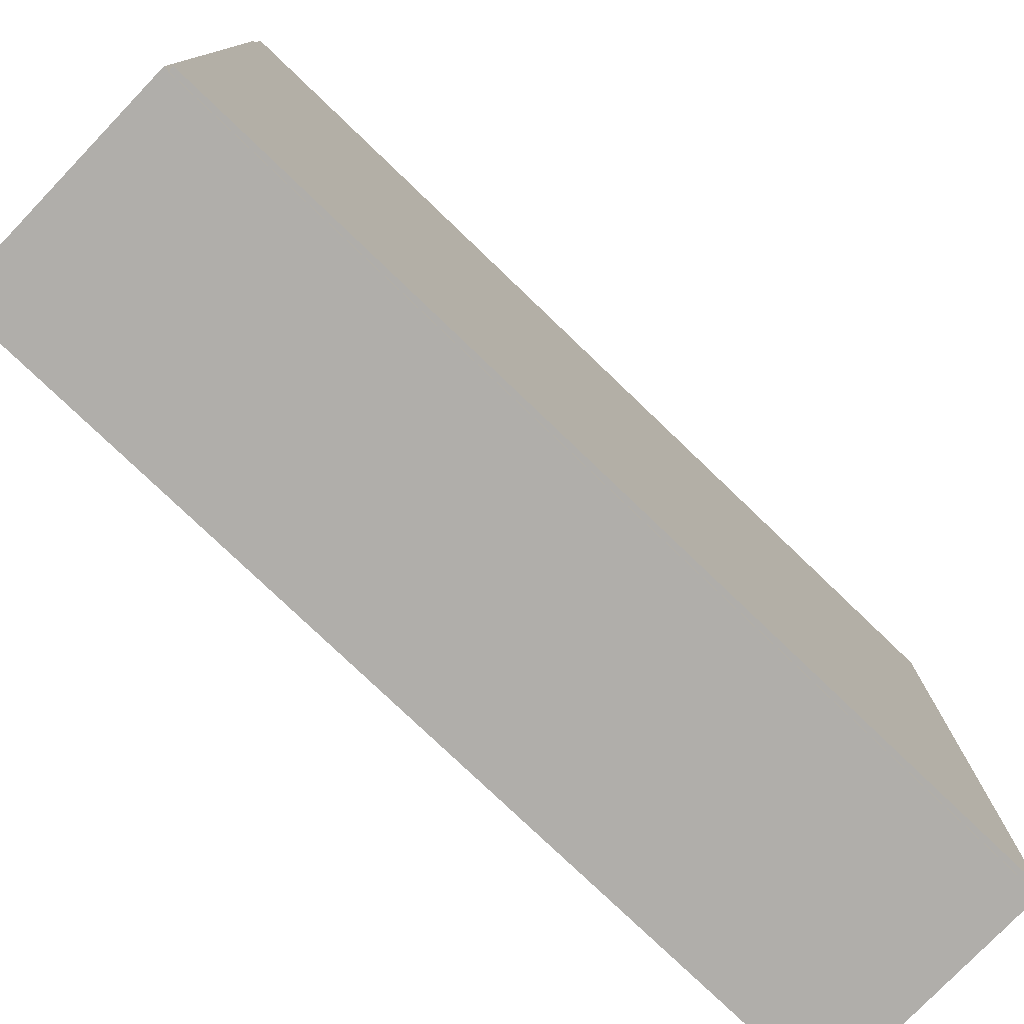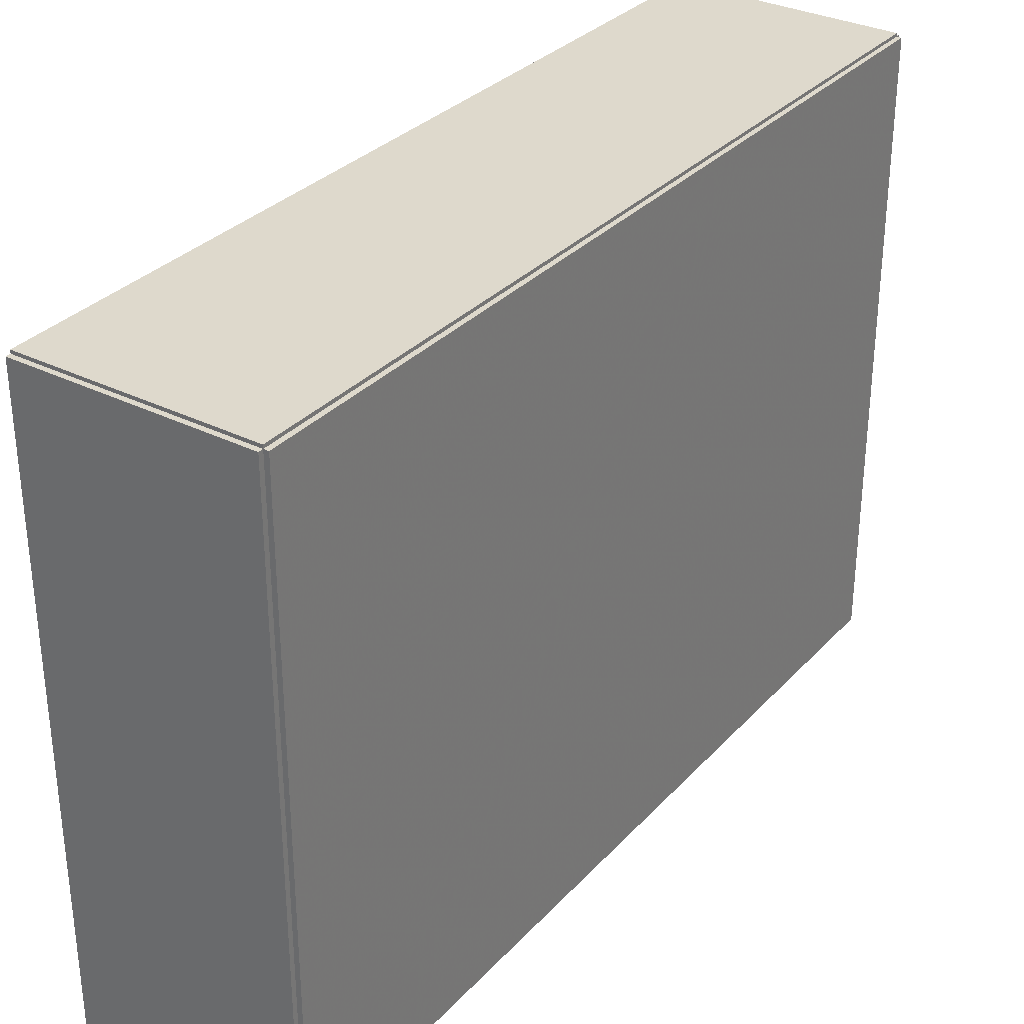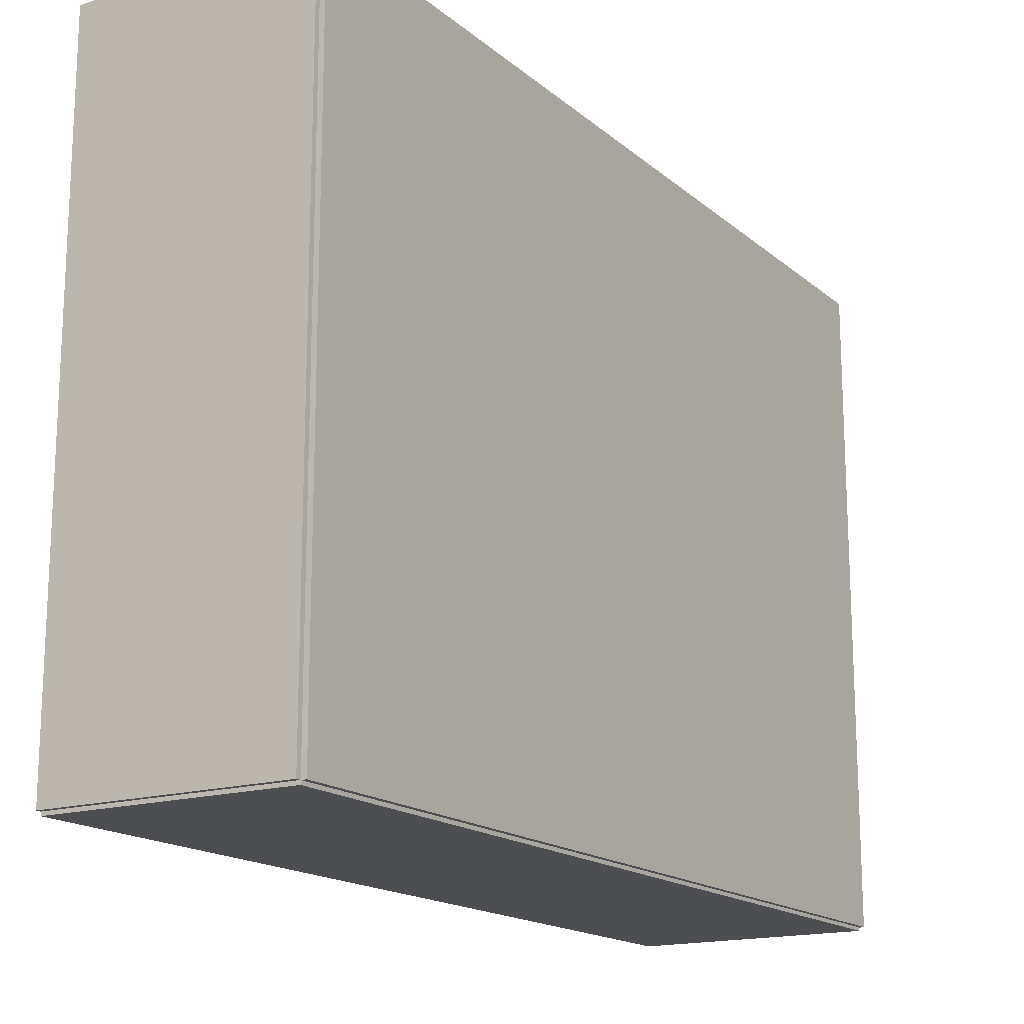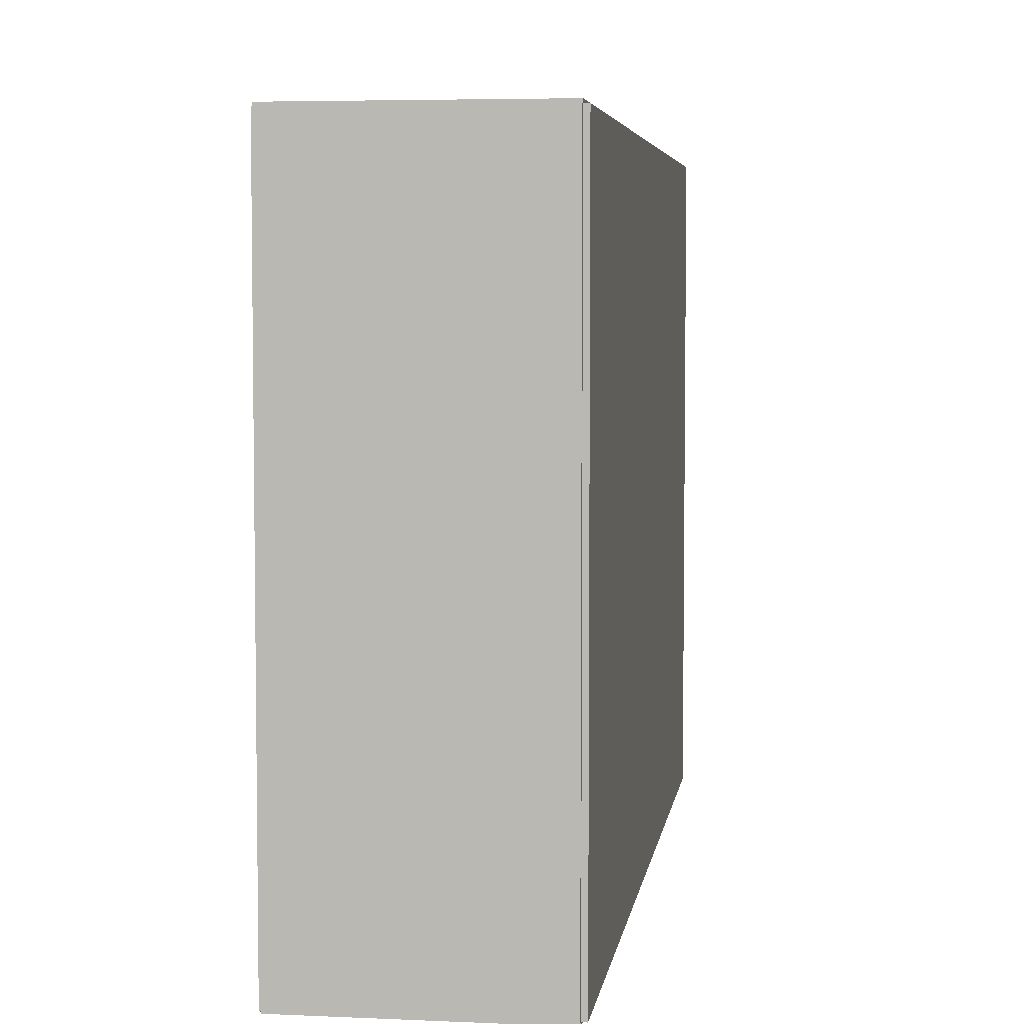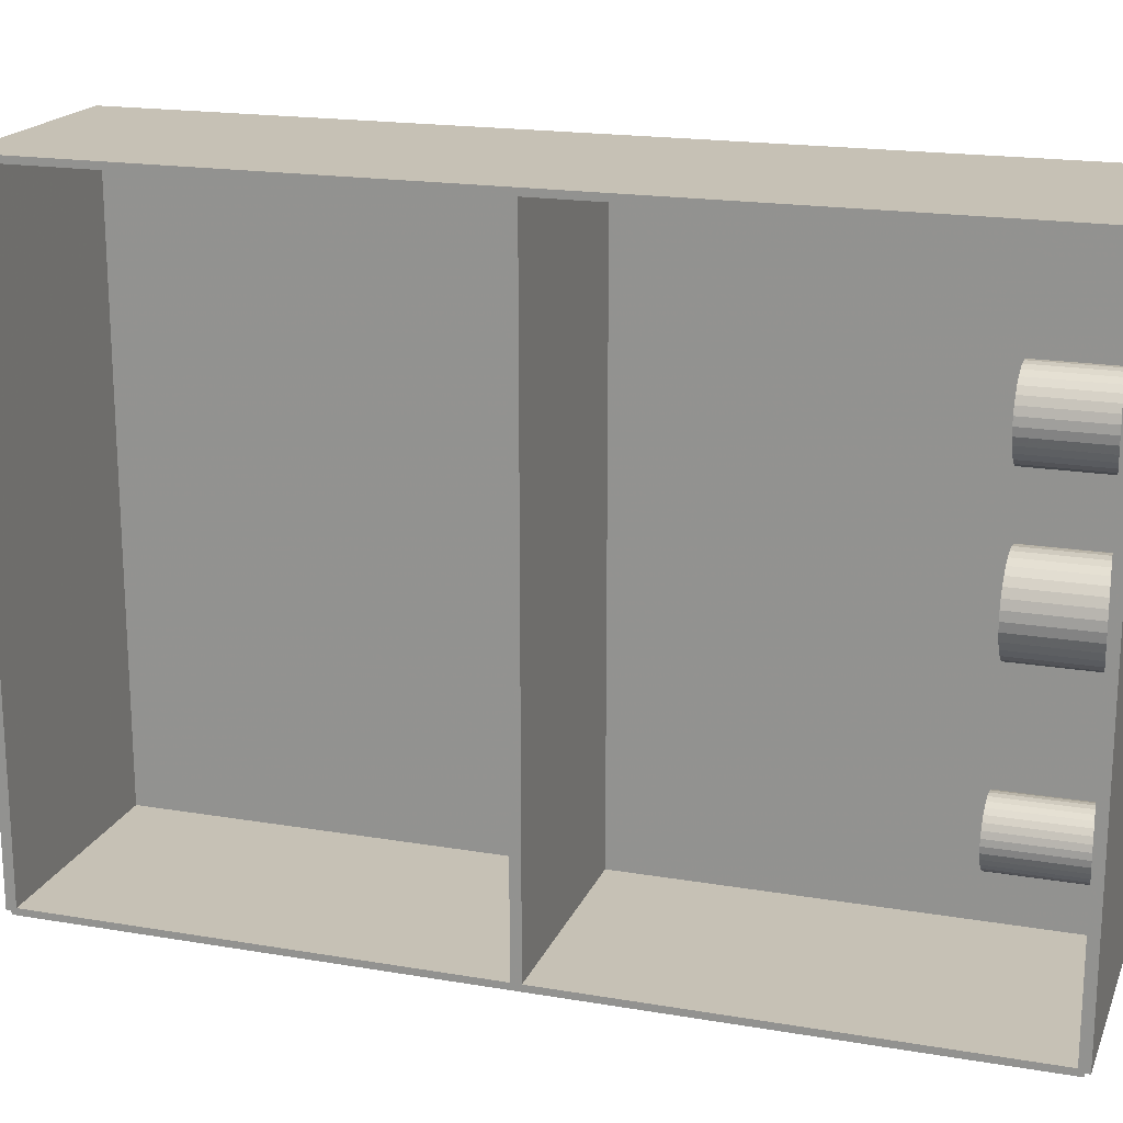
<metadata>
{"format":"obj","ext":"obj","renderer":"f3d","projection":"perspective","resolution":1024,"background":"white","views":[{"elev":-77.8,"azim":-133.8,"up":"+Y"},{"elev":32.0,"azim":-145.1,"up":"+Y"},{"elev":-16.7,"azim":-148.1,"up":"+Y"},{"elev":5.0,"azim":-171.9,"up":"+Y"},{"elev":18.7,"azim":107.9,"up":"+Y"}]}
</metadata>
<code>
v -0.07225 -0.2002 -0.003138
v -0.07225 -0.2002 0.003138
v -0.07225 0.2002 -0.003138
v -0.07225 0.2002 0.003138
v 0.07225 -0.2002 -0.003138
v 0.07225 -0.2002 0.003138
v 0.07225 0.2002 -0.003138
v 0.07225 0.2002 0.003138
v -0.06911 -0.2002 0
v -0.07539 -0.2002 0
v -0.06911 0.2002 0
v -0.07539 0.2002 0
v -0.06911 -0.2002 0.5625
v -0.07539 -0.2002 0.5625
v -0.06911 0.2002 0.5625
v -0.07539 0.2002 0.5625
v -0.07225 -0.2002 0.2781
v -0.07225 -0.2002 0.2844
v -0.07225 0.2002 0.2781
v -0.07225 0.2002 0.2844
v 0.07225 -0.2002 0.2781
v 0.07225 -0.2002 0.2844
v 0.07225 0.2002 0.2781
v 0.07225 0.2002 0.2844
v -0.07225 0.1981 0.5625
v -0.07225 0.2023 0.5625
v -0.07225 0.1981 0
v -0.07225 0.2023 0
v 0.07225 0.1981 0.5625
v 0.07225 0.2023 0.5625
v 0.07225 0.1981 0
v 0.07225 0.2023 0
v -0.07225 -0.1981 0
v -0.07225 -0.2023 0
v -0.07225 -0.1981 0.5625
v -0.07225 -0.2023 0.5625
v 0.07225 -0.1981 0
v 0.07225 -0.2023 0
v 0.07225 -0.1981 0.5625
v 0.07225 -0.2023 0.5625
v -0.07225 -0.2002 0.5594
v -0.07225 -0.2002 0.5656
v -0.07225 0.2002 0.5594
v -0.07225 0.2002 0.5656
v 0.07225 -0.2002 0.5594
v 0.07225 -0.2002 0.5656
v 0.07225 0.2002 0.5594
v 0.07225 0.2002 0.5656
v -0.02133 0.09084 0.006275
v 0.0042 0.09084 0.006275
v 0.0042 0.09084 0.05989
v -0.02133 0.09084 0.05989
v 0.00371 0.09582 0.006275
v 0.00371 0.09582 0.05989
v 0.002257 0.1006 0.006275
v 0.002257 0.1006 0.05989
v -0.0001015 0.105 0.006275
v -0.0001015 0.105 0.05989
v -0.003276 0.1089 0.006275
v -0.003276 0.1089 0.05989
v -0.007144 0.1121 0.006275
v -0.007144 0.1121 0.05989
v -0.01156 0.1144 0.006275
v -0.01156 0.1144 0.05989
v -0.01635 0.1159 0.006275
v -0.01635 0.1159 0.05989
v -0.02133 0.1164 0.006275
v -0.02133 0.1164 0.05989
v -0.02631 0.1159 0.006275
v -0.02631 0.1159 0.05989
v -0.03109 0.1144 0.006275
v -0.03109 0.1144 0.05989
v -0.03551 0.1121 0.006275
v -0.03551 0.1121 0.05989
v -0.03937 0.1089 0.006275
v -0.03937 0.1089 0.05989
v -0.04255 0.105 0.006275
v -0.04255 0.105 0.05989
v -0.04491 0.1006 0.006275
v -0.04491 0.1006 0.05989
v -0.04636 0.09582 0.006275
v -0.04636 0.09582 0.05989
v -0.04685 0.09084 0.006275
v -0.04685 0.09084 0.05989
v -0.04636 0.08586 0.006275
v -0.04636 0.08586 0.05989
v -0.04491 0.08107 0.006275
v -0.04491 0.08107 0.05989
v -0.04255 0.07665 0.006275
v -0.04255 0.07665 0.05989
v -0.03937 0.07279 0.006275
v -0.03937 0.07279 0.05989
v -0.03551 0.06961 0.006275
v -0.03551 0.06961 0.05989
v -0.03109 0.06725 0.006275
v -0.03109 0.06725 0.05989
v -0.02631 0.0658 0.006275
v -0.02631 0.0658 0.05989
v -0.02133 0.06531 0.006275
v -0.02133 0.06531 0.05989
v -0.01635 0.0658 0.006275
v -0.01635 0.0658 0.05989
v -0.01156 0.06725 0.006275
v -0.01156 0.06725 0.05989
v -0.007144 0.06961 0.006275
v -0.007144 0.06961 0.05989
v -0.003276 0.07279 0.006275
v -0.003276 0.07279 0.05989
v -0.0001015 0.07665 0.006275
v -0.0001015 0.07665 0.05989
v 0.002257 0.08107 0.006275
v 0.002257 0.08107 0.05989
v 0.00371 0.08586 0.006275
v 0.00371 0.08586 0.05989
v -0.02306 -0.004912 0.006275
v 0.005676 -0.004912 0.006275
v 0.005676 -0.004912 0.06109
v -0.02306 -0.004912 0.06109
v 0.005123 0.0006947 0.006275
v 0.005123 0.0006947 0.06109
v 0.003488 0.006086 0.006275
v 0.003488 0.006086 0.06109
v 0.000832 0.01105 0.006275
v 0.000832 0.01105 0.06109
v -0.002742 0.01541 0.006275
v -0.002742 0.01541 0.06109
v -0.007097 0.01898 0.006275
v -0.007097 0.01898 0.06109
v -0.01207 0.02164 0.006275
v -0.01207 0.02164 0.06109
v -0.01746 0.02328 0.006275
v -0.01746 0.02328 0.06109
v -0.02306 0.02383 0.006275
v -0.02306 0.02383 0.06109
v -0.02867 0.02328 0.006275
v -0.02867 0.02328 0.06109
v -0.03406 0.02164 0.006275
v -0.03406 0.02164 0.06109
v -0.03903 0.01898 0.006275
v -0.03903 0.01898 0.06109
v -0.04339 0.01541 0.006275
v -0.04339 0.01541 0.06109
v -0.04696 0.01105 0.006275
v -0.04696 0.01105 0.06109
v -0.04962 0.006086 0.006275
v -0.04962 0.006086 0.06109
v -0.05125 0.0006947 0.006275
v -0.05125 0.0006947 0.06109
v -0.0518 -0.004912 0.006275
v -0.0518 -0.004912 0.06109
v -0.05125 -0.01052 0.006275
v -0.05125 -0.01052 0.06109
v -0.04962 -0.01591 0.006275
v -0.04962 -0.01591 0.06109
v -0.04696 -0.02088 0.006275
v -0.04696 -0.02088 0.06109
v -0.04339 -0.02523 0.006275
v -0.04339 -0.02523 0.06109
v -0.03903 -0.02881 0.006275
v -0.03903 -0.02881 0.06109
v -0.03406 -0.03146 0.006275
v -0.03406 -0.03146 0.06109
v -0.02867 -0.0331 0.006275
v -0.02867 -0.0331 0.06109
v -0.02306 -0.03365 0.006275
v -0.02306 -0.03365 0.06109
v -0.01746 -0.0331 0.006275
v -0.01746 -0.0331 0.06109
v -0.01207 -0.03146 0.006275
v -0.01207 -0.03146 0.06109
v -0.007097 -0.02881 0.006275
v -0.007097 -0.02881 0.06109
v -0.002742 -0.02523 0.006275
v -0.002742 -0.02523 0.06109
v 0.000832 -0.02088 0.006275
v 0.000832 -0.02088 0.06109
v 0.003488 -0.01591 0.006275
v 0.003488 -0.01591 0.06109
v 0.005123 -0.01052 0.006275
v 0.005123 -0.01052 0.06109
v -0.007795 -0.1188 0.006275
v 0.01239 -0.1188 0.006275
v 0.01239 -0.1188 0.06349
v -0.007795 -0.1188 0.06349
v 0.012 -0.1149 0.006275
v 0.012 -0.1149 0.06349
v 0.01085 -0.1111 0.006275
v 0.01085 -0.1111 0.06349
v 0.008987 -0.1076 0.006275
v 0.008987 -0.1076 0.06349
v 0.006477 -0.1046 0.006275
v 0.006477 -0.1046 0.06349
v 0.003418 -0.102 0.006275
v 0.003418 -0.102 0.06349
v -7.104e-05 -0.1002 0.006275
v -7.104e-05 -0.1002 0.06349
v -0.003857 -0.09904 0.006275
v -0.003857 -0.09904 0.06349
v -0.007795 -0.09865 0.006275
v -0.007795 -0.09865 0.06349
v -0.01173 -0.09904 0.006275
v -0.01173 -0.09904 0.06349
v -0.01552 -0.1002 0.006275
v -0.01552 -0.1002 0.06349
v -0.01901 -0.102 0.006275
v -0.01901 -0.102 0.06349
v -0.02207 -0.1046 0.006275
v -0.02207 -0.1046 0.06349
v -0.02458 -0.1076 0.006275
v -0.02458 -0.1076 0.06349
v -0.02644 -0.1111 0.006275
v -0.02644 -0.1111 0.06349
v -0.02759 -0.1149 0.006275
v -0.02759 -0.1149 0.06349
v -0.02798 -0.1188 0.006275
v -0.02798 -0.1188 0.06349
v -0.02759 -0.1228 0.006275
v -0.02759 -0.1228 0.06349
v -0.02644 -0.1266 0.006275
v -0.02644 -0.1266 0.06349
v -0.02458 -0.13 0.006275
v -0.02458 -0.13 0.06349
v -0.02207 -0.1331 0.006275
v -0.02207 -0.1331 0.06349
v -0.01901 -0.1356 0.006275
v -0.01901 -0.1356 0.06349
v -0.01552 -0.1375 0.006275
v -0.01552 -0.1375 0.06349
v -0.01173 -0.1386 0.006275
v -0.01173 -0.1386 0.06349
v -0.007795 -0.139 0.006275
v -0.007795 -0.139 0.06349
v -0.003857 -0.1386 0.006275
v -0.003857 -0.1386 0.06349
v -7.104e-05 -0.1375 0.006275
v -7.104e-05 -0.1375 0.06349
v 0.003418 -0.1356 0.006275
v 0.003418 -0.1356 0.06349
v 0.006477 -0.1331 0.006275
v 0.006477 -0.1331 0.06349
v 0.008987 -0.13 0.006275
v 0.008987 -0.13 0.06349
v 0.01085 -0.1266 0.006275
v 0.01085 -0.1266 0.06349
v 0.012 -0.1228 0.006275
v 0.012 -0.1228 0.06349
f 2 4 1
f 5 2 1
f 1 4 3
f 3 5 1
f 2 8 4
f 6 2 5
f 6 8 2
f 4 8 3
f 7 5 3
f 3 8 7
f 7 6 5
f 8 6 7
f 10 12 9
f 13 10 9
f 9 12 11
f 11 13 9
f 10 16 12
f 14 10 13
f 14 16 10
f 12 16 11
f 15 13 11
f 11 16 15
f 15 14 13
f 16 14 15
f 18 20 17
f 21 18 17
f 17 20 19
f 19 21 17
f 18 24 20
f 22 18 21
f 22 24 18
f 20 24 19
f 23 21 19
f 19 24 23
f 23 22 21
f 24 22 23
f 26 28 25
f 29 26 25
f 25 28 27
f 27 29 25
f 26 32 28
f 30 26 29
f 30 32 26
f 28 32 27
f 31 29 27
f 27 32 31
f 31 30 29
f 32 30 31
f 34 36 33
f 37 34 33
f 33 36 35
f 35 37 33
f 34 40 36
f 38 34 37
f 38 40 34
f 36 40 35
f 39 37 35
f 35 40 39
f 39 38 37
f 40 38 39
f 42 44 41
f 45 42 41
f 41 44 43
f 43 45 41
f 42 48 44
f 46 42 45
f 46 48 42
f 44 48 43
f 47 45 43
f 43 48 47
f 47 46 45
f 48 46 47
f 50 49 53
f 50 53 51
f 51 53 54
f 51 54 52
f 53 49 55
f 53 55 54
f 54 55 56
f 54 56 52
f 55 49 57
f 55 57 56
f 56 57 58
f 56 58 52
f 57 49 59
f 57 59 58
f 58 59 60
f 58 60 52
f 59 49 61
f 59 61 60
f 60 61 62
f 60 62 52
f 61 49 63
f 61 63 62
f 62 63 64
f 62 64 52
f 63 49 65
f 63 65 64
f 64 65 66
f 64 66 52
f 65 49 67
f 65 67 66
f 66 67 68
f 66 68 52
f 67 49 69
f 67 69 68
f 68 69 70
f 68 70 52
f 69 49 71
f 69 71 70
f 70 71 72
f 70 72 52
f 71 49 73
f 71 73 72
f 72 73 74
f 72 74 52
f 73 49 75
f 73 75 74
f 74 75 76
f 74 76 52
f 75 49 77
f 75 77 76
f 76 77 78
f 76 78 52
f 77 49 79
f 77 79 78
f 78 79 80
f 78 80 52
f 79 49 81
f 79 81 80
f 80 81 82
f 80 82 52
f 81 49 83
f 81 83 82
f 82 83 84
f 82 84 52
f 83 49 85
f 83 85 84
f 84 85 86
f 84 86 52
f 85 49 87
f 85 87 86
f 86 87 88
f 86 88 52
f 87 49 89
f 87 89 88
f 88 89 90
f 88 90 52
f 89 49 91
f 89 91 90
f 90 91 92
f 90 92 52
f 91 49 93
f 91 93 92
f 92 93 94
f 92 94 52
f 93 49 95
f 93 95 94
f 94 95 96
f 94 96 52
f 95 49 97
f 95 97 96
f 96 97 98
f 96 98 52
f 97 49 99
f 97 99 98
f 98 99 100
f 98 100 52
f 99 49 101
f 99 101 100
f 100 101 102
f 100 102 52
f 101 49 103
f 101 103 102
f 102 103 104
f 102 104 52
f 103 49 105
f 103 105 104
f 104 105 106
f 104 106 52
f 105 49 107
f 105 107 106
f 106 107 108
f 106 108 52
f 107 49 109
f 107 109 108
f 108 109 110
f 108 110 52
f 109 49 111
f 109 111 110
f 110 111 112
f 110 112 52
f 111 49 113
f 111 113 112
f 112 113 114
f 112 114 52
f 113 49 50
f 113 50 114
f 114 50 51
f 114 51 52
f 116 115 119
f 116 119 117
f 117 119 120
f 117 120 118
f 119 115 121
f 119 121 120
f 120 121 122
f 120 122 118
f 121 115 123
f 121 123 122
f 122 123 124
f 122 124 118
f 123 115 125
f 123 125 124
f 124 125 126
f 124 126 118
f 125 115 127
f 125 127 126
f 126 127 128
f 126 128 118
f 127 115 129
f 127 129 128
f 128 129 130
f 128 130 118
f 129 115 131
f 129 131 130
f 130 131 132
f 130 132 118
f 131 115 133
f 131 133 132
f 132 133 134
f 132 134 118
f 133 115 135
f 133 135 134
f 134 135 136
f 134 136 118
f 135 115 137
f 135 137 136
f 136 137 138
f 136 138 118
f 137 115 139
f 137 139 138
f 138 139 140
f 138 140 118
f 139 115 141
f 139 141 140
f 140 141 142
f 140 142 118
f 141 115 143
f 141 143 142
f 142 143 144
f 142 144 118
f 143 115 145
f 143 145 144
f 144 145 146
f 144 146 118
f 145 115 147
f 145 147 146
f 146 147 148
f 146 148 118
f 147 115 149
f 147 149 148
f 148 149 150
f 148 150 118
f 149 115 151
f 149 151 150
f 150 151 152
f 150 152 118
f 151 115 153
f 151 153 152
f 152 153 154
f 152 154 118
f 153 115 155
f 153 155 154
f 154 155 156
f 154 156 118
f 155 115 157
f 155 157 156
f 156 157 158
f 156 158 118
f 157 115 159
f 157 159 158
f 158 159 160
f 158 160 118
f 159 115 161
f 159 161 160
f 160 161 162
f 160 162 118
f 161 115 163
f 161 163 162
f 162 163 164
f 162 164 118
f 163 115 165
f 163 165 164
f 164 165 166
f 164 166 118
f 165 115 167
f 165 167 166
f 166 167 168
f 166 168 118
f 167 115 169
f 167 169 168
f 168 169 170
f 168 170 118
f 169 115 171
f 169 171 170
f 170 171 172
f 170 172 118
f 171 115 173
f 171 173 172
f 172 173 174
f 172 174 118
f 173 115 175
f 173 175 174
f 174 175 176
f 174 176 118
f 175 115 177
f 175 177 176
f 176 177 178
f 176 178 118
f 177 115 179
f 177 179 178
f 178 179 180
f 178 180 118
f 179 115 116
f 179 116 180
f 180 116 117
f 180 117 118
f 182 181 185
f 182 185 183
f 183 185 186
f 183 186 184
f 185 181 187
f 185 187 186
f 186 187 188
f 186 188 184
f 187 181 189
f 187 189 188
f 188 189 190
f 188 190 184
f 189 181 191
f 189 191 190
f 190 191 192
f 190 192 184
f 191 181 193
f 191 193 192
f 192 193 194
f 192 194 184
f 193 181 195
f 193 195 194
f 194 195 196
f 194 196 184
f 195 181 197
f 195 197 196
f 196 197 198
f 196 198 184
f 197 181 199
f 197 199 198
f 198 199 200
f 198 200 184
f 199 181 201
f 199 201 200
f 200 201 202
f 200 202 184
f 201 181 203
f 201 203 202
f 202 203 204
f 202 204 184
f 203 181 205
f 203 205 204
f 204 205 206
f 204 206 184
f 205 181 207
f 205 207 206
f 206 207 208
f 206 208 184
f 207 181 209
f 207 209 208
f 208 209 210
f 208 210 184
f 209 181 211
f 209 211 210
f 210 211 212
f 210 212 184
f 211 181 213
f 211 213 212
f 212 213 214
f 212 214 184
f 213 181 215
f 213 215 214
f 214 215 216
f 214 216 184
f 215 181 217
f 215 217 216
f 216 217 218
f 216 218 184
f 217 181 219
f 217 219 218
f 218 219 220
f 218 220 184
f 219 181 221
f 219 221 220
f 220 221 222
f 220 222 184
f 221 181 223
f 221 223 222
f 222 223 224
f 222 224 184
f 223 181 225
f 223 225 224
f 224 225 226
f 224 226 184
f 225 181 227
f 225 227 226
f 226 227 228
f 226 228 184
f 227 181 229
f 227 229 228
f 228 229 230
f 228 230 184
f 229 181 231
f 229 231 230
f 230 231 232
f 230 232 184
f 231 181 233
f 231 233 232
f 232 233 234
f 232 234 184
f 233 181 235
f 233 235 234
f 234 235 236
f 234 236 184
f 235 181 237
f 235 237 236
f 236 237 238
f 236 238 184
f 237 181 239
f 237 239 238
f 238 239 240
f 238 240 184
f 239 181 241
f 239 241 240
f 240 241 242
f 240 242 184
f 241 181 243
f 241 243 242
f 242 243 244
f 242 244 184
f 243 181 245
f 243 245 244
f 244 245 246
f 244 246 184
f 245 181 182
f 245 182 246
f 246 182 183
f 246 183 184

</code>
